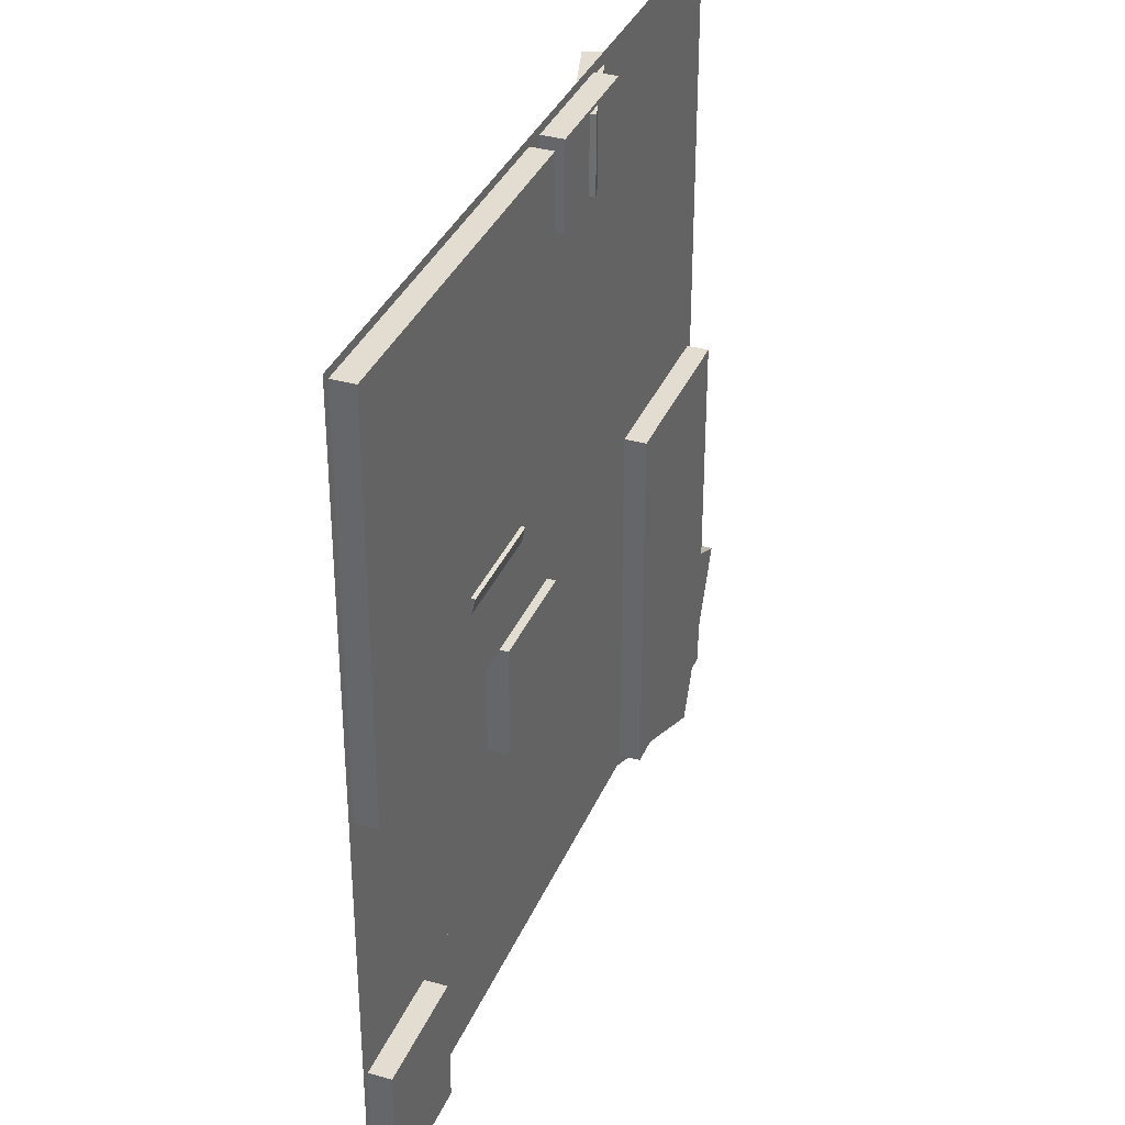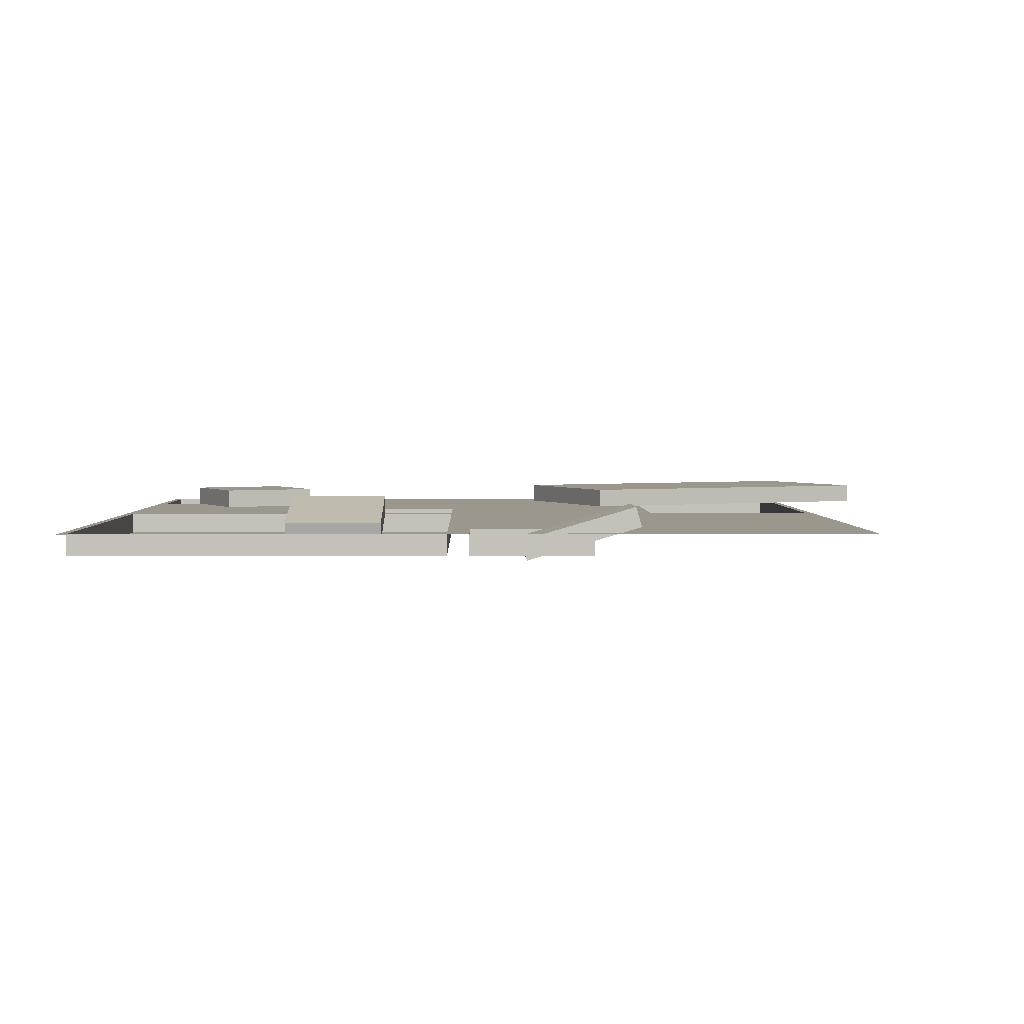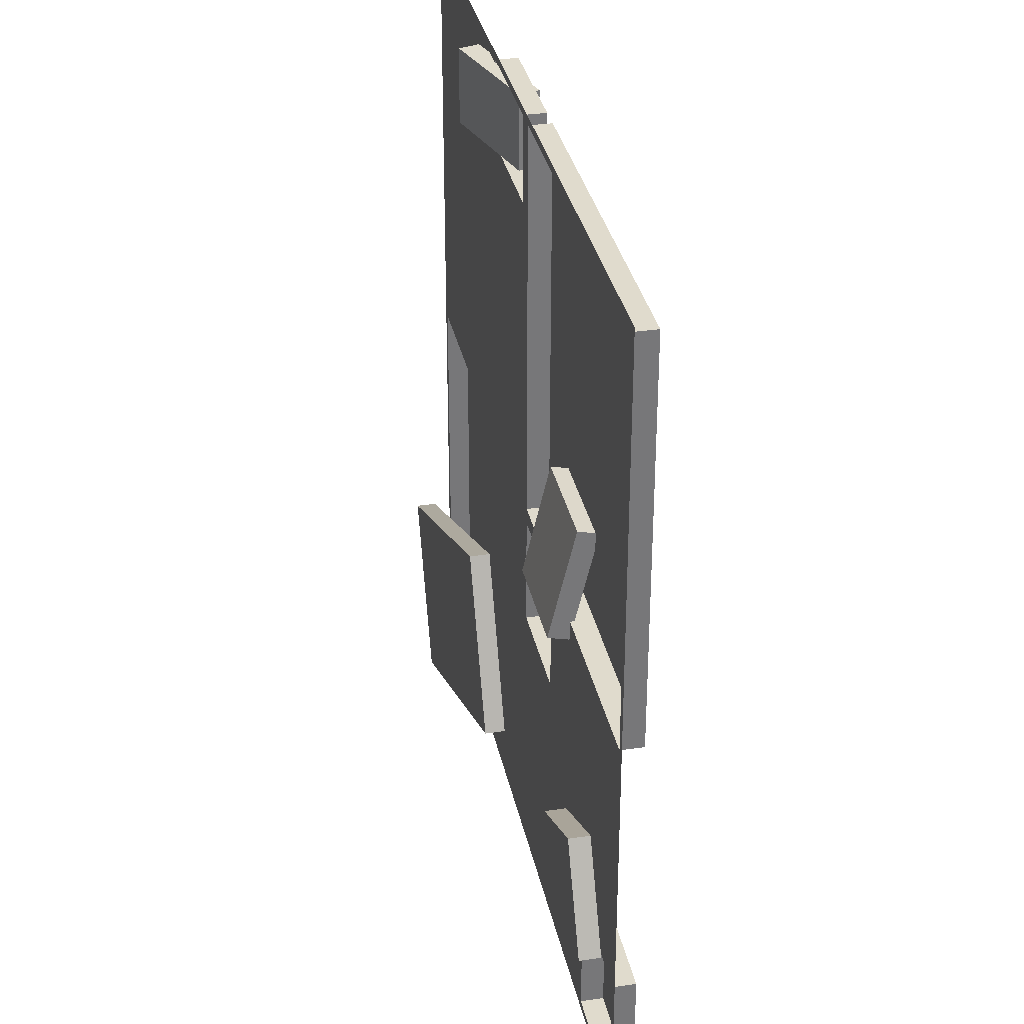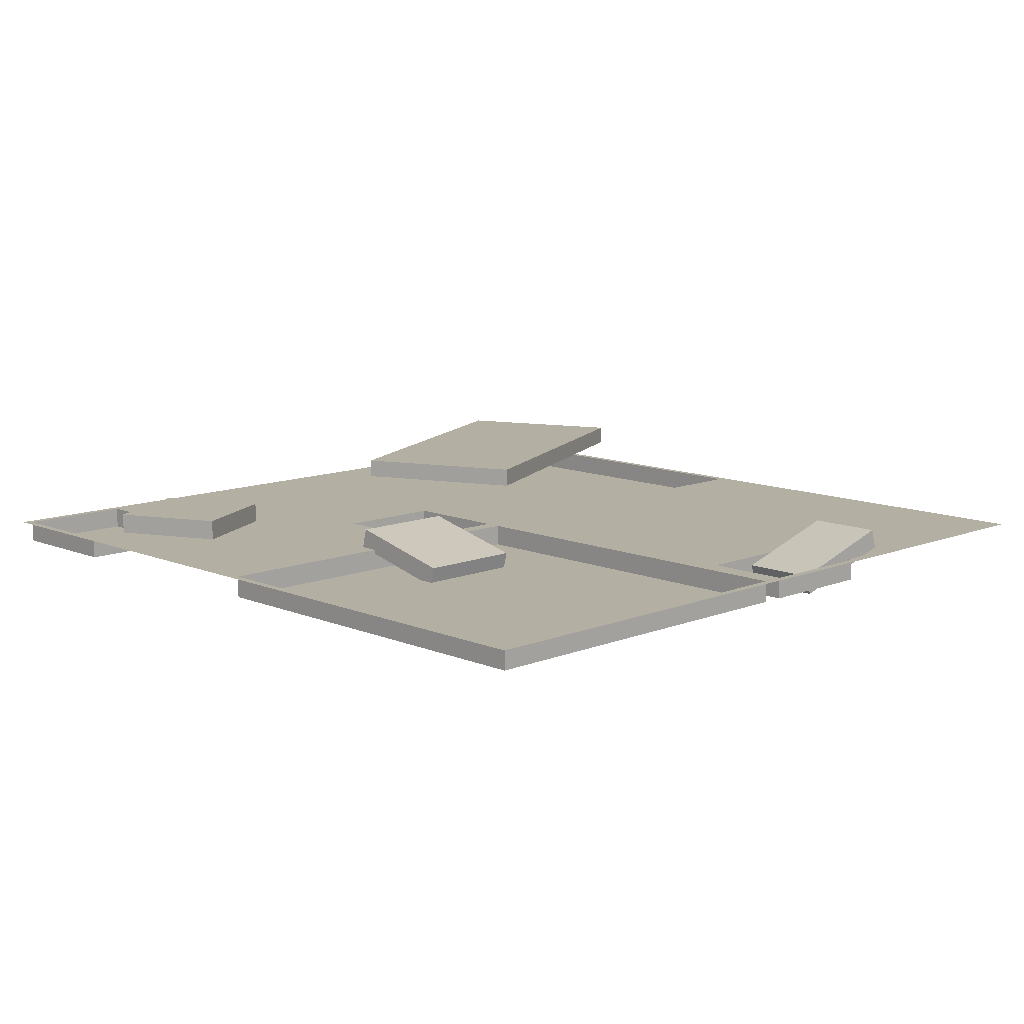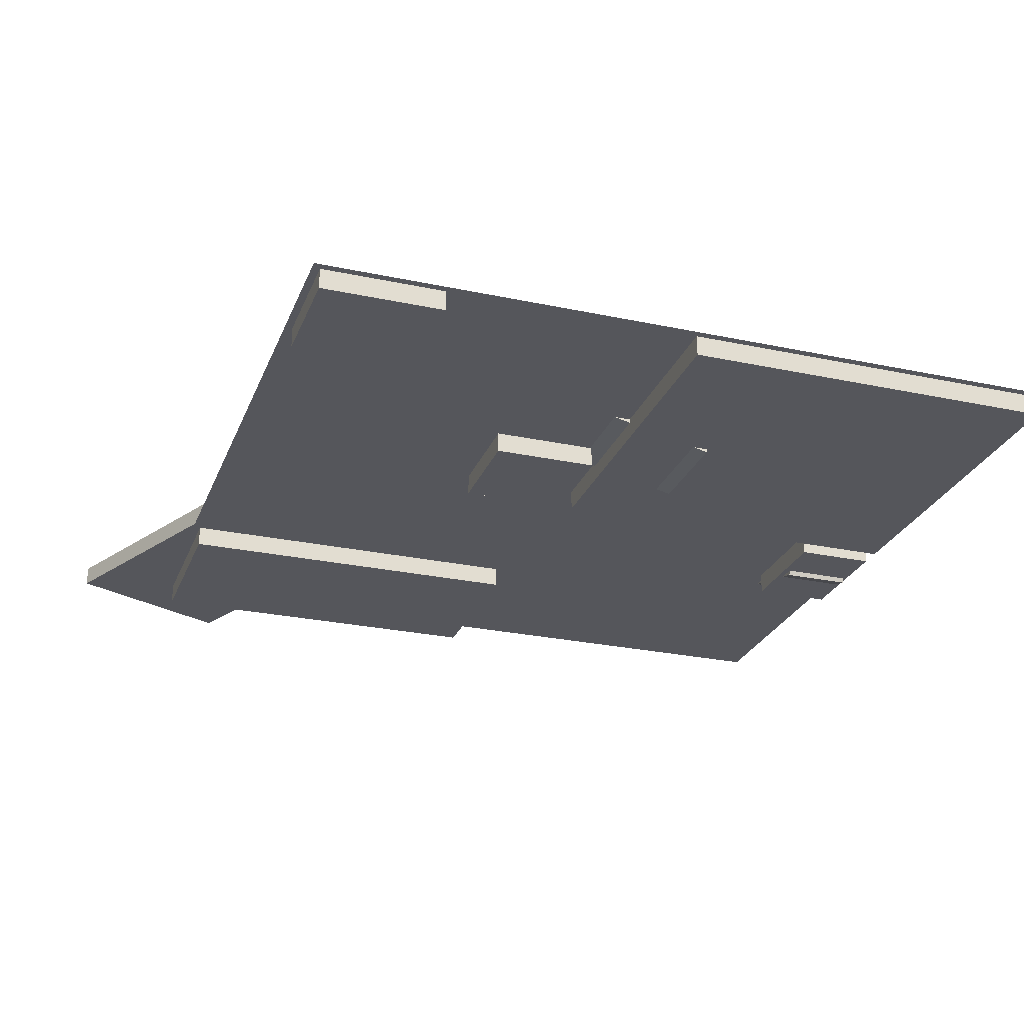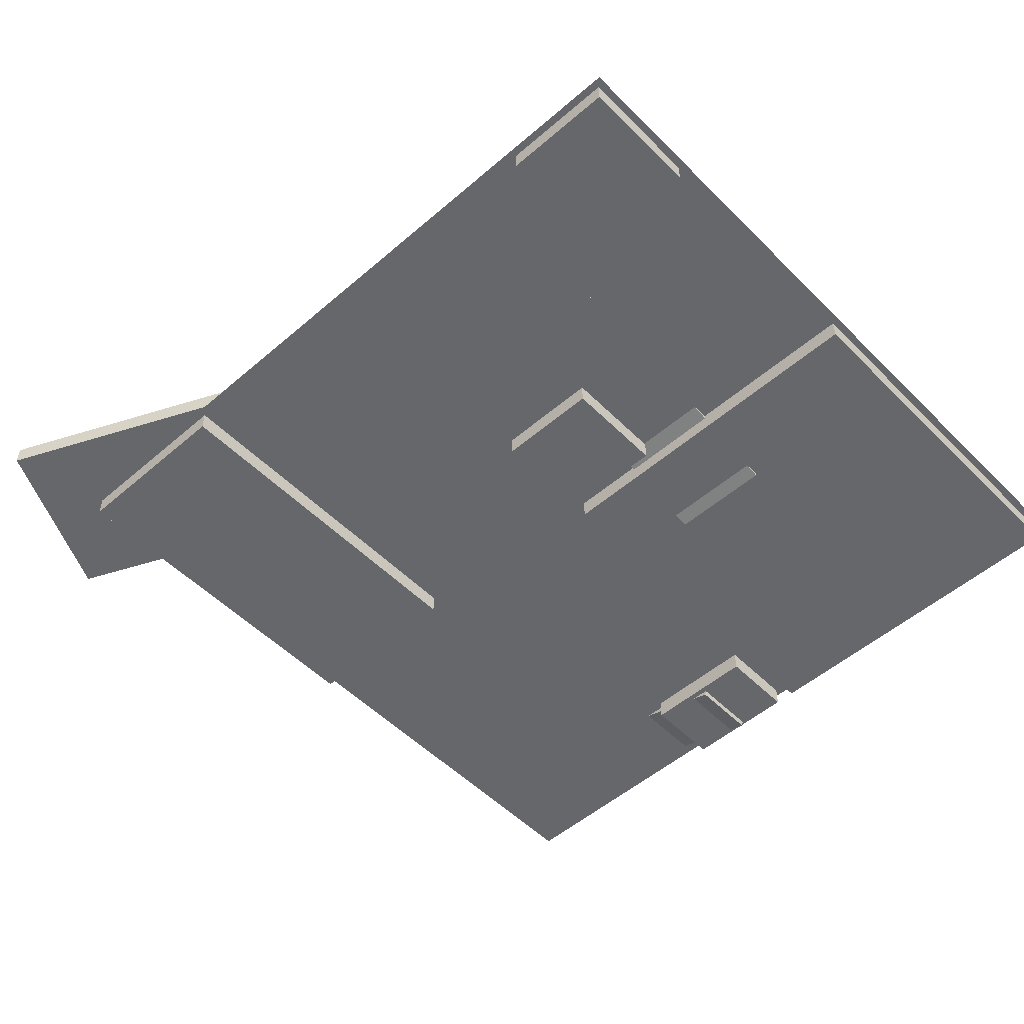
<metadata>
{"format":"obj","ext":"obj","renderer":"f3d","projection":"perspective","resolution":1024,"background":"white","views":[{"elev":35.1,"azim":-69.1,"up":"+Z"},{"elev":2.8,"azim":-1.0,"up":"+Y"},{"elev":33.2,"azim":-101.6,"up":"+Z"},{"elev":11.2,"azim":-44.4,"up":"+Y"},{"elev":-26.2,"azim":-108.6,"up":"+Y"},{"elev":-52.0,"azim":-137.0,"up":"+Y"}]}
</metadata>
<code>
v 0.6148 0.002071 -4.534
v 0.127 0.002071 -5.614
v 0.6148 0.1308 -4.534
v 0.127 0.1308 -5.614
v -1.492 0.1308 -3.582
v -1.98 0.1308 -4.662
v -1.492 0.002071 -3.582
v -1.98 0.002071 -4.662
v -3.125 0.002585 -2.621
v -3.797 0.002585 -2.621
v -3.125 0.1279 -2.592
v -3.797 0.1279 -2.592
v -3.125 -0.03257 -1.909
v -3.797 -0.03257 -1.909
v -3.125 -0.1579 -1.938
v -3.797 -0.1579 -1.938
v -4.084 -0 -4.478
v -4.687 -0 -4.181
v -4.084 0.1287 -4.478
v -4.687 0.1287 -4.181
v -3.774 0.1287 -3.848
v -4.377 0.1287 -3.552
v -3.774 -0 -3.848
v -4.377 -0 -3.552
v -1.445 0.03739 -0.5305
v -2.149 -0.1676 -0.5305
v -1.481 0.161 -0.5305
v -2.185 -0.04403 -0.5305
v -1.481 0.161 -0.07103
v -2.185 -0.04403 -0.07103
v -1.445 0.03739 -0.07103
v -2.149 -0.1676 -0.07103
v 2e-06 0 -5
v -5 0 -5
v 2e-06 0 0
v -5 0 0
v -0.0492 0 -4.951
v -4.951 0 -4.951
v -4.951 0 -0.04923
v -0.0492 0 -0.04923
v -2.5 0 -0.04923
v -2.5 0 -4.951
v -0.0492 0 -2.5
v -2.5 0 -2.5
v -4.951 0 -2.5
v -2.637 0 -4.951
v -2.637 0 -2.5
v -2.637 0 -0.04923
v -4.951 0 -2.6
v -2.637 0 -2.6
v -2.5 -0 -2.6
v -0.0492 0 -2.6
v -2.637 0 -4.04
v -4.951 0 -4.04
v -2.637 0 -4.157
v -4.951 0 -4.157
v -1.605 0 -2.5
v -1.605 0 -0.04923
v -1.734 0 -2.5
v -1.734 0 -0.04923
v -0.7796 0 -2.5
v -0.7796 0 -0.04923
v -0.9089 0 -2.5
v -0.9089 0 -0.04923
v -2.637 0 -3.427
v -4.951 0 -3.427
v -2.637 0 -3.285
v -4.951 0 -3.285
v -2.5 0 -0.57
v -1.734 0 -0.57
v -2.5 0 -0.7041
v -1.734 0 -0.7041
v -0.7796 0 -1.776
v -0.0492 0 -1.776
v -0.7796 0 -1.895
v -0.0492 0 -1.895
v -3.32 0 -2.6
v -3.32 0 -3.285
v -3.435 0 -3.285
v -3.435 0 -2.6
v -4.109 0 -4.157
v -4.109 0 -4.951
v -4.228 0 -4.157
v -4.228 0 -4.951
v -1.294 0 -2.6
v -1.294 0 -4.951
v -1.18 0 -2.6
v -1.18 0 -4.951
v -2.637 -0.1349 -2.5
v -2.637 -0.1349 -0.04923
v -4.951 -0.1349 -2.5
v -4.951 -0.1349 -0.04923
v -4.228 -0.1349 -4.157
v -4.951 -0.1349 -4.157
v -4.228 -0.1349 -4.951
v -4.951 -0.1349 -4.951
v -1.734 -0.1349 -0.57
v -1.734 -0.1349 -0.04923
v -2.5 -0.1349 -0.57
v -2.5 -0.1349 -0.04923
v -3.32 -0.1349 -2.6
v -3.32 -0.1349 -3.285
v -2.637 -0.1349 -2.6
v -2.637 -0.1349 -3.285
v -0.0492 -0.1349 -4.951
v -1.18 -0.1349 -4.951
v -1.18 -0.1349 -2.6
v -0.0492 -0.1349 -2.6
f 1 2 4 3
f 3 4 6 5
f 5 6 8 7
f 7 8 2 1
f 2 8 6 4
f 7 1 3 5
f 9 10 12 11
f 11 12 14 13
f 13 14 16 15
f 15 16 10 9
f 10 16 14 12
f 15 9 11 13
f 17 18 20 19
f 19 20 22 21
f 21 22 24 23
f 23 24 18 17
f 18 24 22 20
f 23 17 19 21
f 25 26 28 27
f 27 28 30 29
f 29 30 32 31
f 31 32 26 25
f 26 32 30 28
f 31 25 27 29
f 41 69 71 44 47 48
f 33 34 38 84 82 46 42 86 88 37
f 34 36 39 45 49 68 66 54 56 38
f 36 35 40 62 64 58 60 41 48 39
f 35 33 37 52 43 76 74 40
f 43 61 75 76
f 85 86 42 51
f 46 55 53 65 67 50 51 42
f 79 80 77 78
f 90 89 91 92
f 45 47 50 77 80 49
f 51 50 47 44
f 52 87 85 51 44 59 57 63 61 43
f 54 53 55 81 83 56
f 94 93 95 96
f 58 57 59 72 70 60
f 71 72 59 44
f 62 73 75 61 63 64
f 64 63 57 58
f 66 65 53 54
f 68 79 78 67 65 66
f 98 97 99 100
f 69 70 72 71
f 74 73 62 40
f 76 75 73 74
f 102 101 103 104
f 49 80 79 68
f 82 81 55 46
f 84 83 81 82
f 87 88 86 85
f 105 106 107 108
f 48 47 89 90
f 47 45 91 89
f 45 39 92 91
f 39 48 90 92
f 56 83 93 94
f 83 84 95 93
f 84 38 96 95
f 38 56 94 96
f 60 70 97 98
f 70 69 99 97
f 69 41 100 99
f 41 60 98 100
f 78 77 101 102
f 77 50 103 101
f 50 67 104 103
f 67 78 102 104
f 37 88 106 105
f 88 87 107 106
f 87 52 108 107
f 52 37 105 108

</code>
